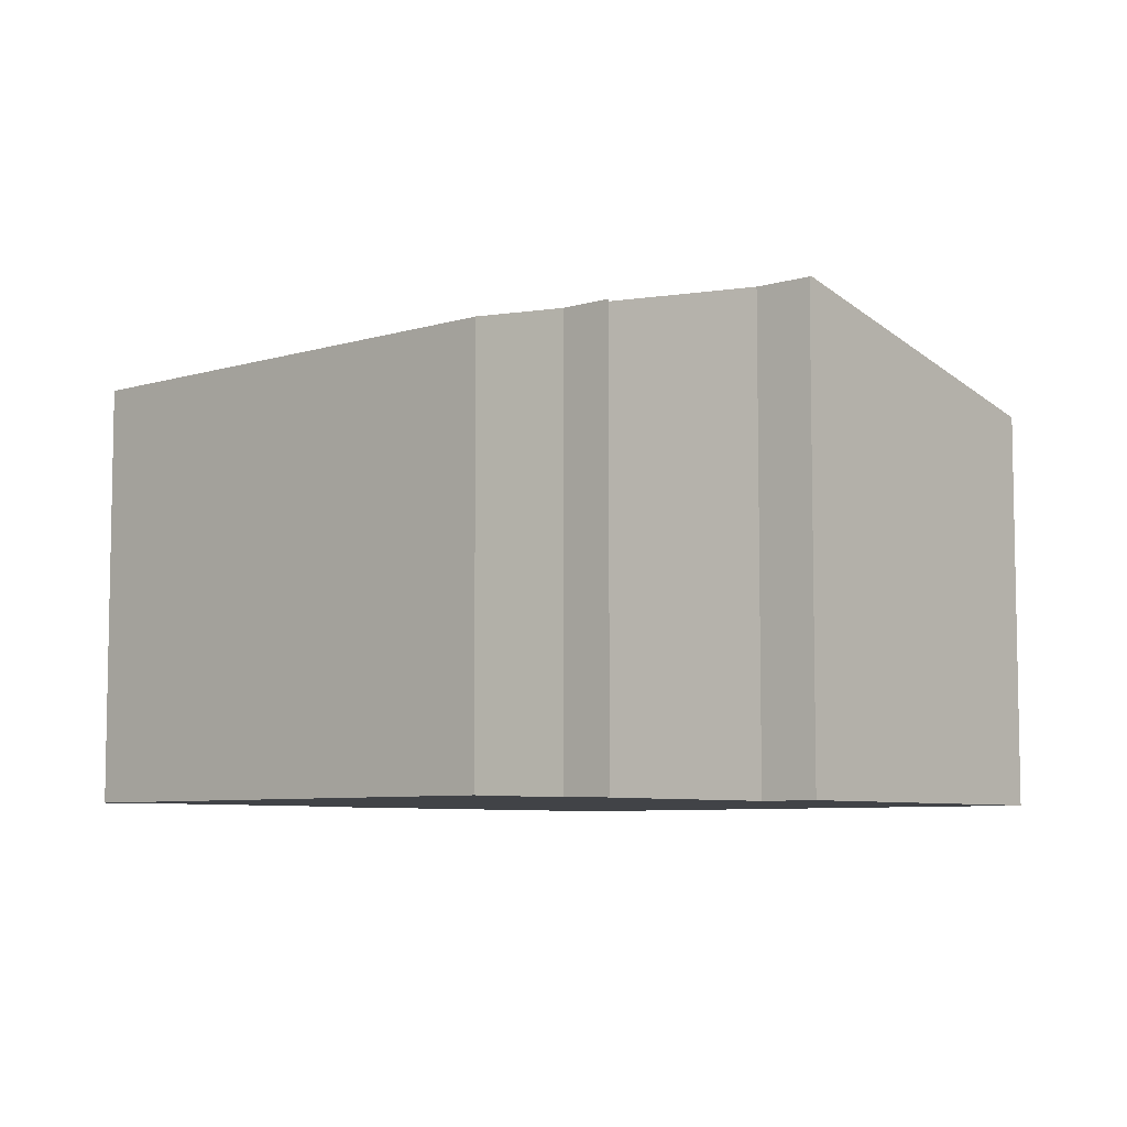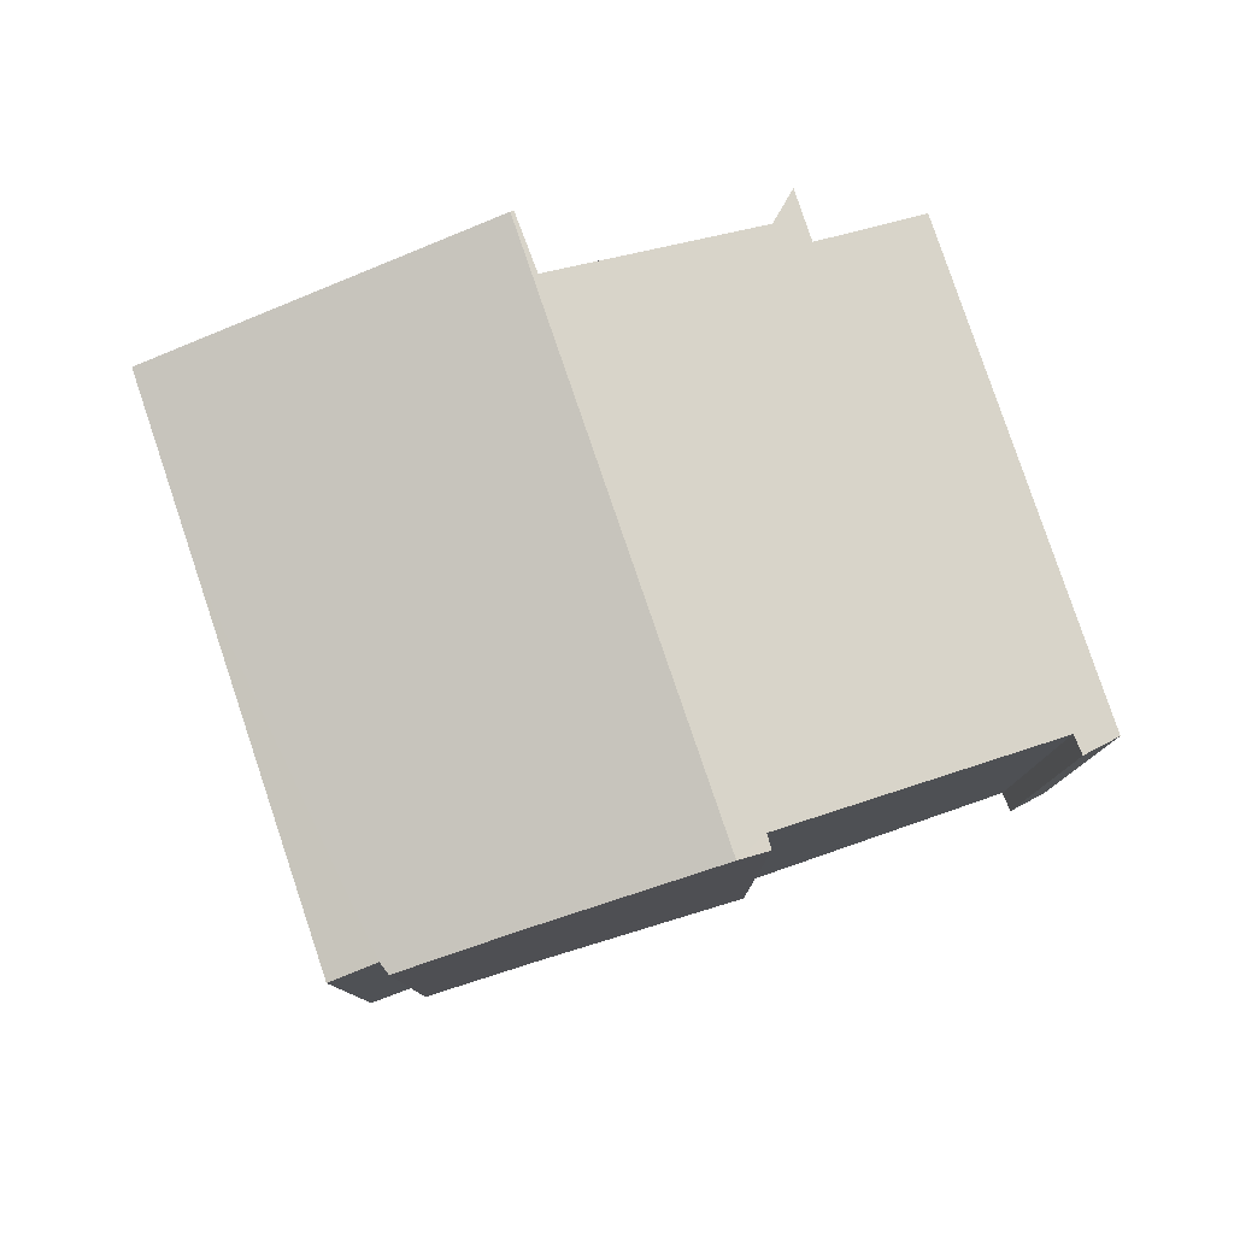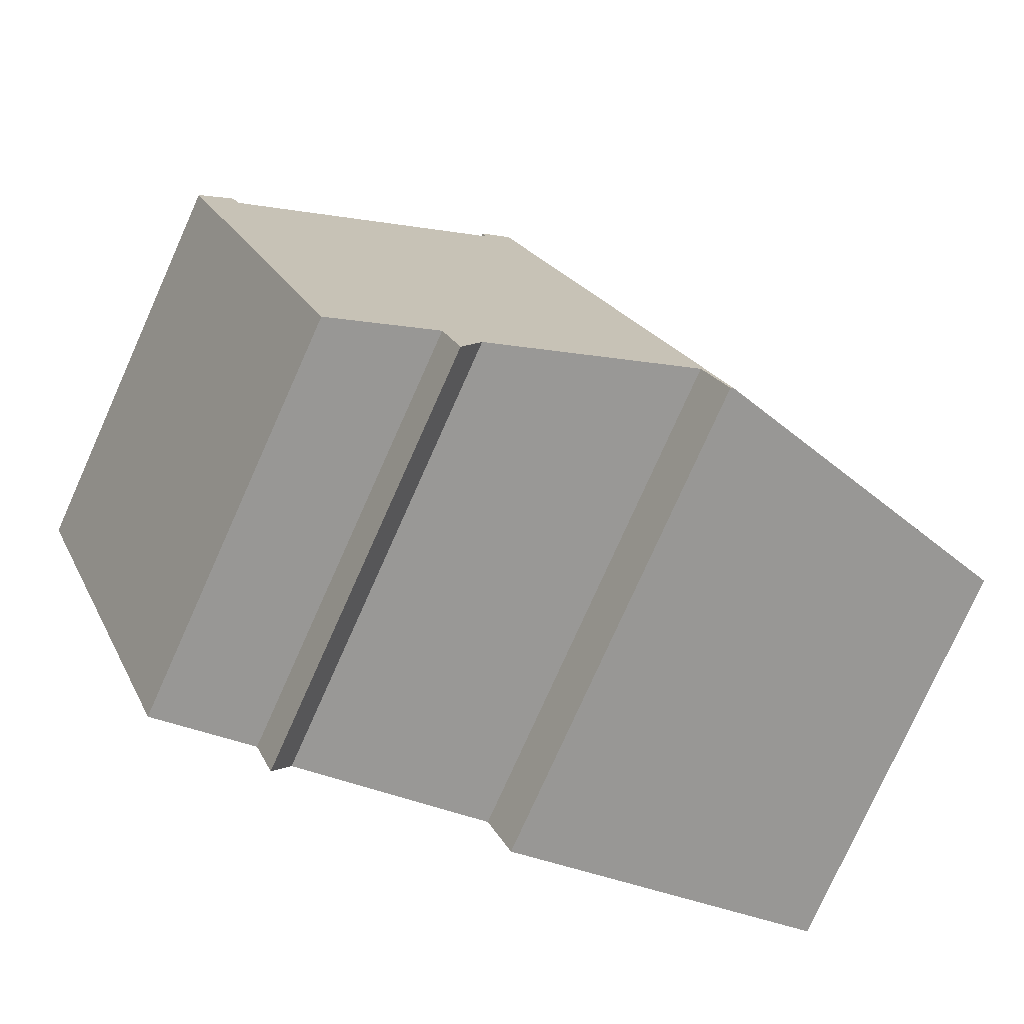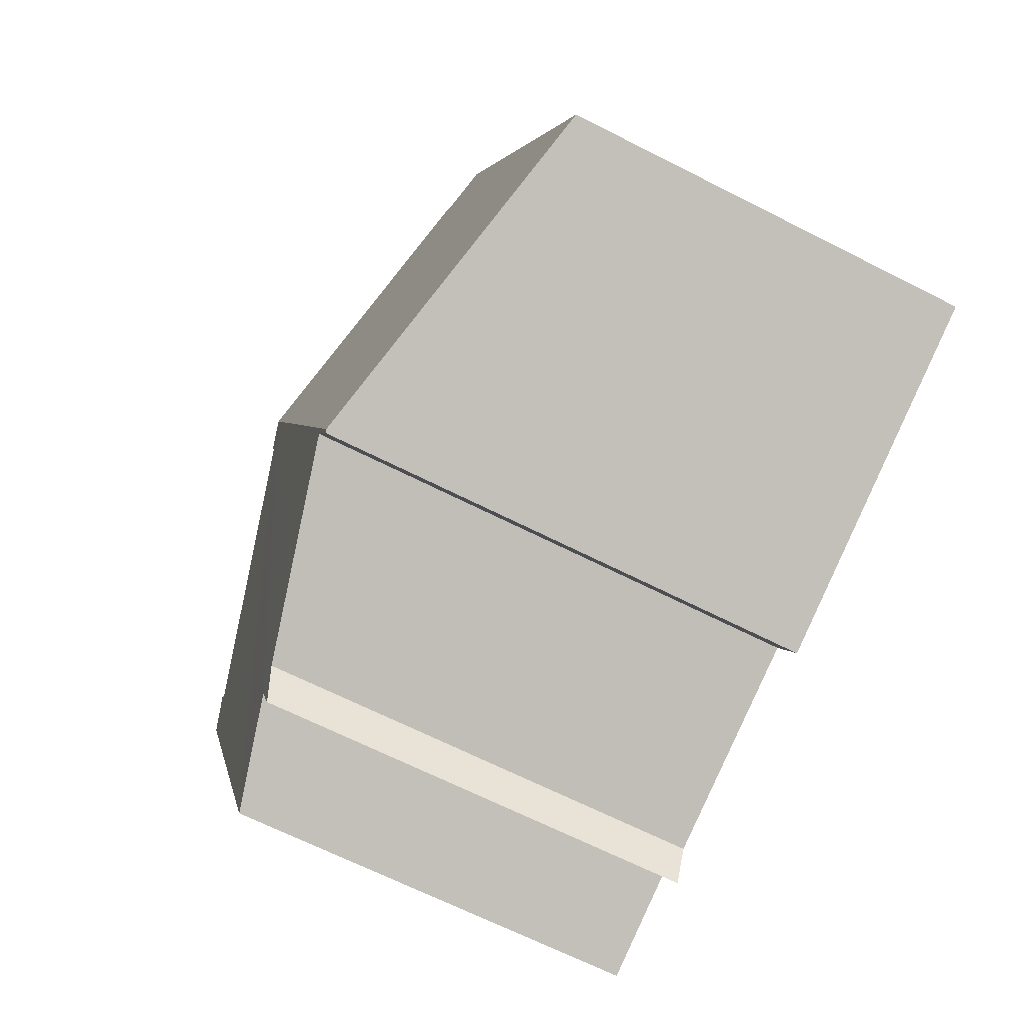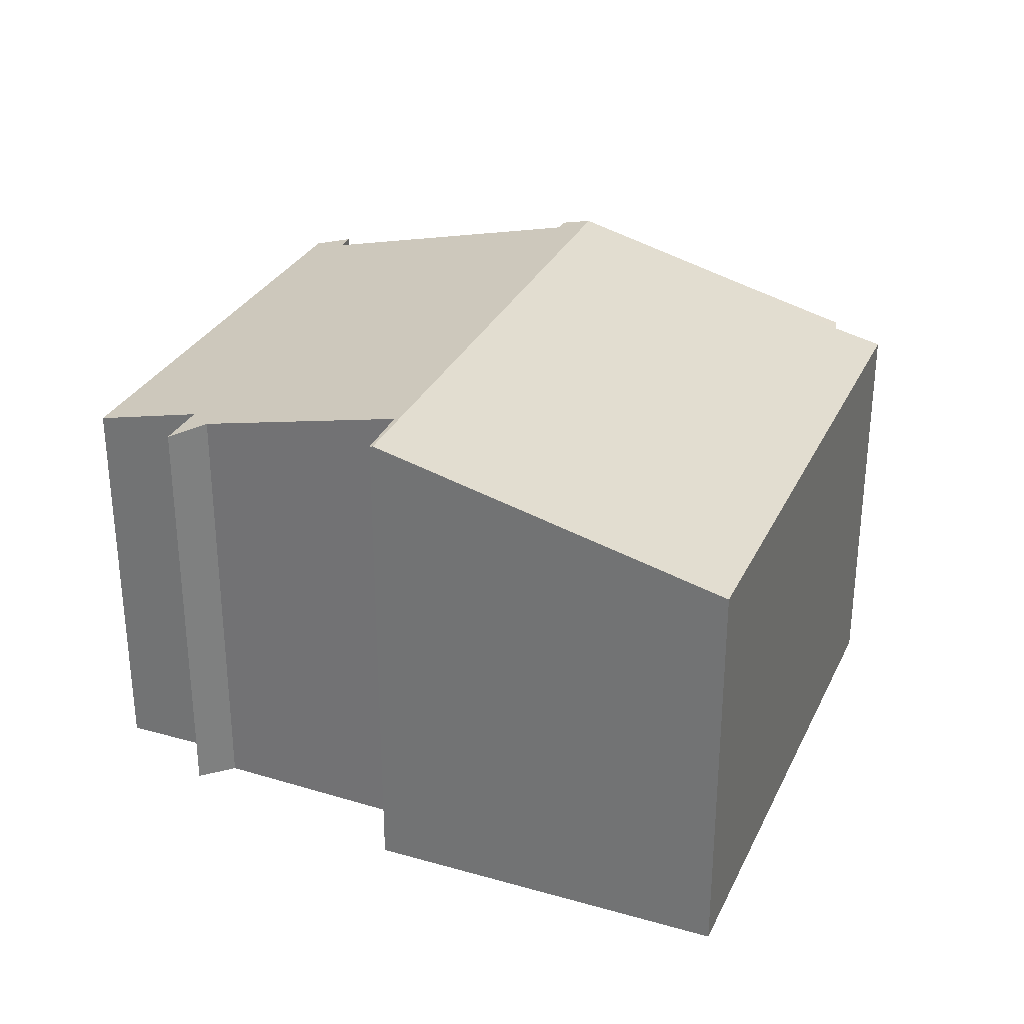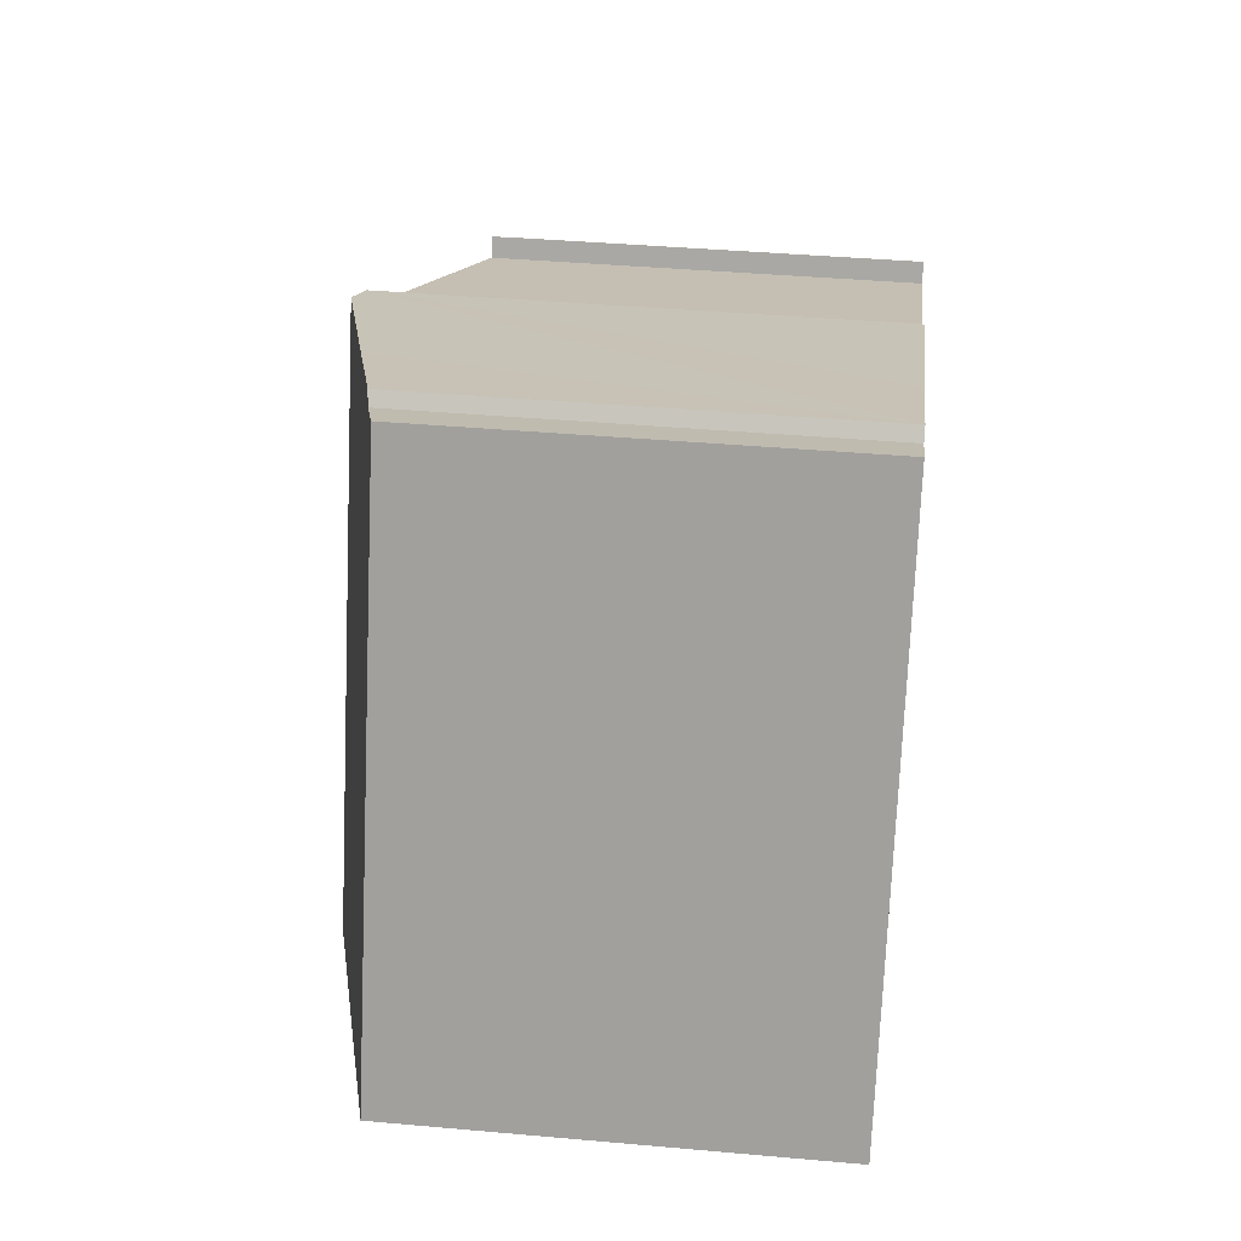
<metadata>
{"format":"obj","ext":"obj","renderer":"f3d","projection":"perspective","resolution":1024,"background":"white","views":[{"elev":-6.9,"azim":154.0,"up":"+Y"},{"elev":79.1,"azim":3.8,"up":"+Y"},{"elev":-78.4,"azim":155.8,"up":"+Z"},{"elev":-66.7,"azim":-117.0,"up":"+Z"},{"elev":30.5,"azim":-135.4,"up":"+Y"},{"elev":40.0,"azim":-83.7,"up":"+Z"}]}
</metadata>
<code>
v  8.449 6.119 -2.087
v  8.172 6.116 -2.784
v  7.929 6.218 -2.259
v  7.908 6.967 5.823
v  4.73 6.955 -1.95
v  4.685 6.967 -1.931
v  5.083 6.949 -1.166
v  9.921 5.736 -2.701
v  8.249 6.858 5.465
v  8.319 6.862 5.668
v  11.96 5.892 3.902
v  12.56 5.756 3.867
v  12.09 5.888 4.16
v  5.429 6.332 6.758
v  3.748 5.917 7.216
v  3.88 5.933 7.365
v  1.078 5.751 2.592
v  3.119 5.751 7.502
v  0 5.751 3.521e-16
v  2.466 6.391 -1.017
v  7.929 1.383e-16 -2.259
v  8.172 1.705e-16 -2.784
v  4.73 1.194e-16 -1.95
v  2.466 6.227e-17 -1.017
v  4.685 1.182e-16 -1.931
v  8.449 1.278e-16 -2.087
v  9.921 1.654e-16 -2.701
v  5.083 7.14e-17 -1.166
v  0 0 0
v  3.119 -4.594e-16 7.502
v  1.078 -1.587e-16 2.592
v  3.88 -4.51e-16 7.365
v  3.748 -4.419e-16 7.216
v  5.429 -4.138e-16 6.758
v  8.319 -3.471e-16 5.668
v  7.908 -3.566e-16 5.823
v  11.96 -2.389e-16 3.902
v  12.09 -2.547e-16 4.16
v  8.249 -3.346e-16 5.465
v  12.56 -2.368e-16 3.867
g defaultobject
f 1 2 3
f 4 5 6
f 5 4 7
f 7 4 3
f 3 4 1
f 1 4 8
f 8 4 9
f 9 4 10
f 8 11 12
f 11 8 9
f 12 11 13
f 14 15 16
f 15 17 18
f 17 15 14
f 17 14 4
f 17 4 6
f 17 6 19
f 19 6 20
f 2 21 3
f 21 2 22
f 5 20 6
f 20 5 23
f 20 23 24
f 24 23 25
f 8 26 1
f 26 8 27
f 3 28 7
f 28 3 21
f 24 19 20
f 19 24 29
f 7 23 5
f 23 7 28
f 29 17 19
f 17 29 18
f 18 29 30
f 30 29 31
f 15 32 16
f 32 15 33
f 32 14 16
f 14 32 4
f 4 32 10
f 10 32 34
f 10 34 35
f 35 34 36
f 37 13 11
f 13 37 38
f 18 33 15
f 33 18 30
f 39 11 9
f 11 39 37
f 38 12 13
f 12 38 40
f 35 9 10
f 9 35 39
f 40 8 12
f 8 40 27
f 26 2 1
f 2 26 22
f 40 26 27
f 26 40 37
f 37 40 38
f 26 37 39
f 26 39 21
f 21 39 28
f 28 39 35
f 28 35 36
f 28 36 23
f 23 36 34
f 23 34 25
f 25 34 24
f 24 34 29
f 29 34 32
f 29 32 33
f 29 33 31
f 31 33 30
f 21 22 26

</code>
